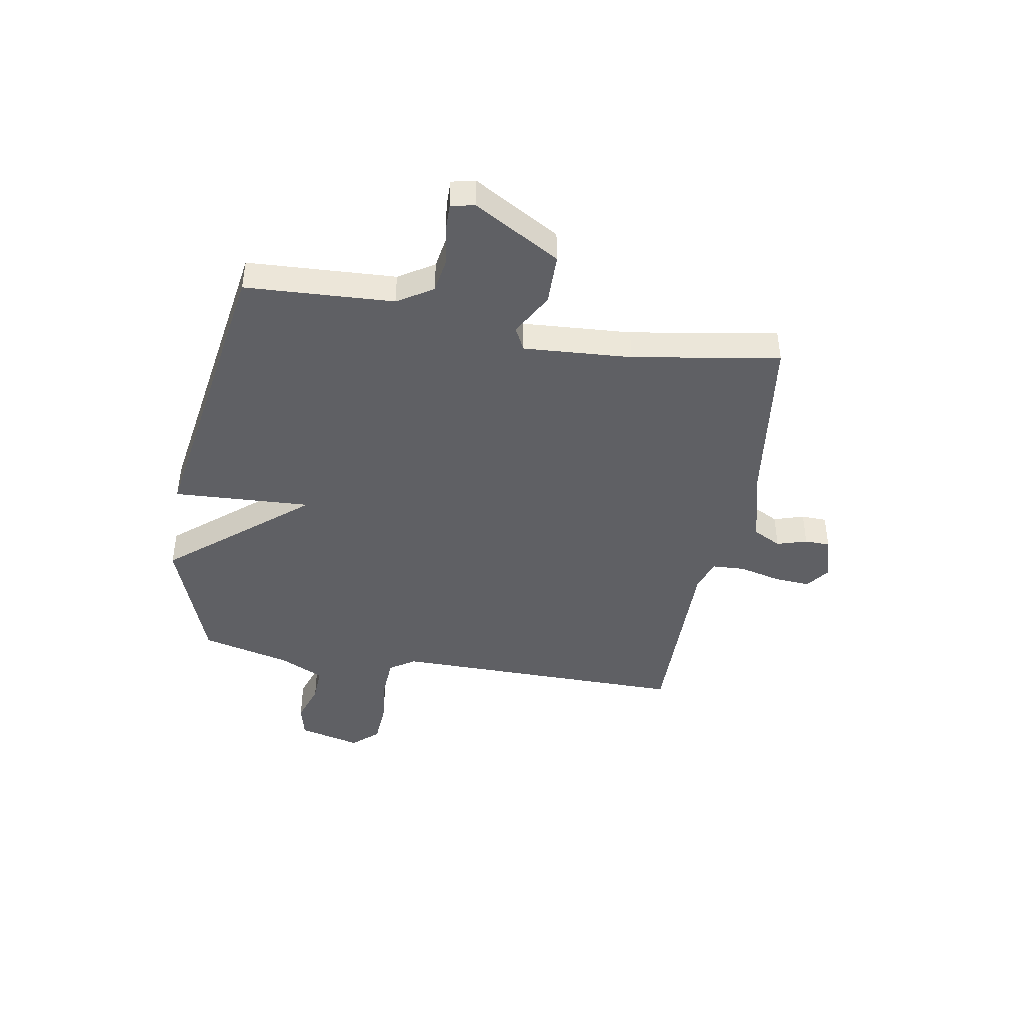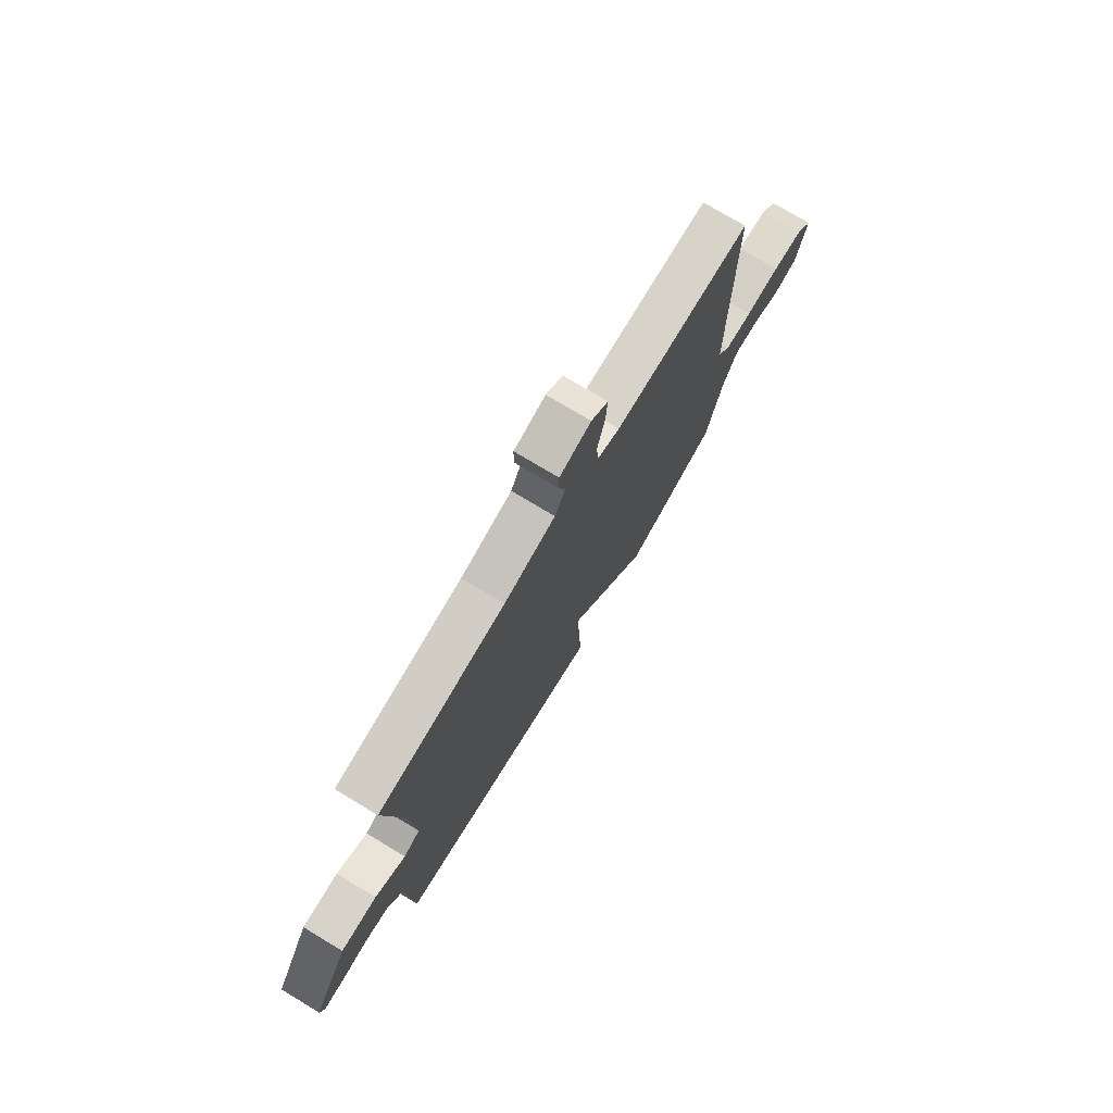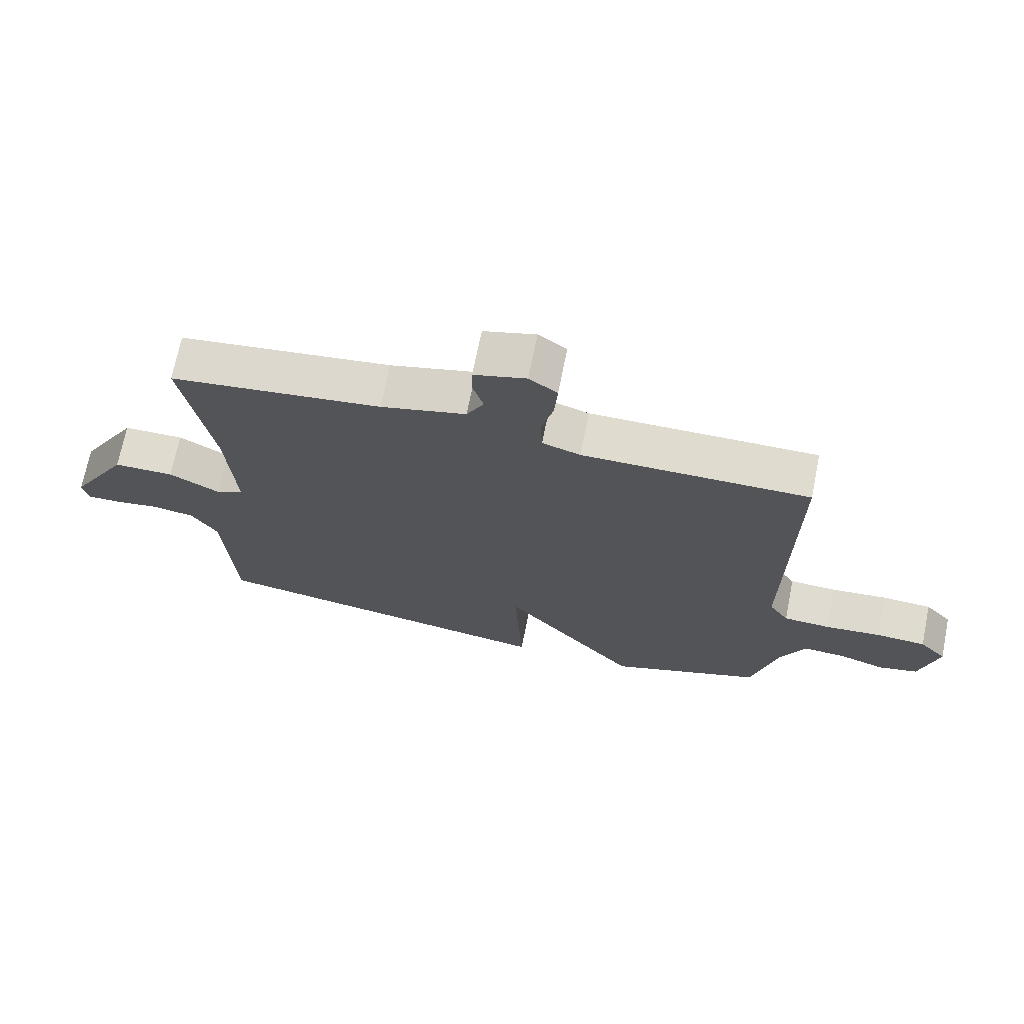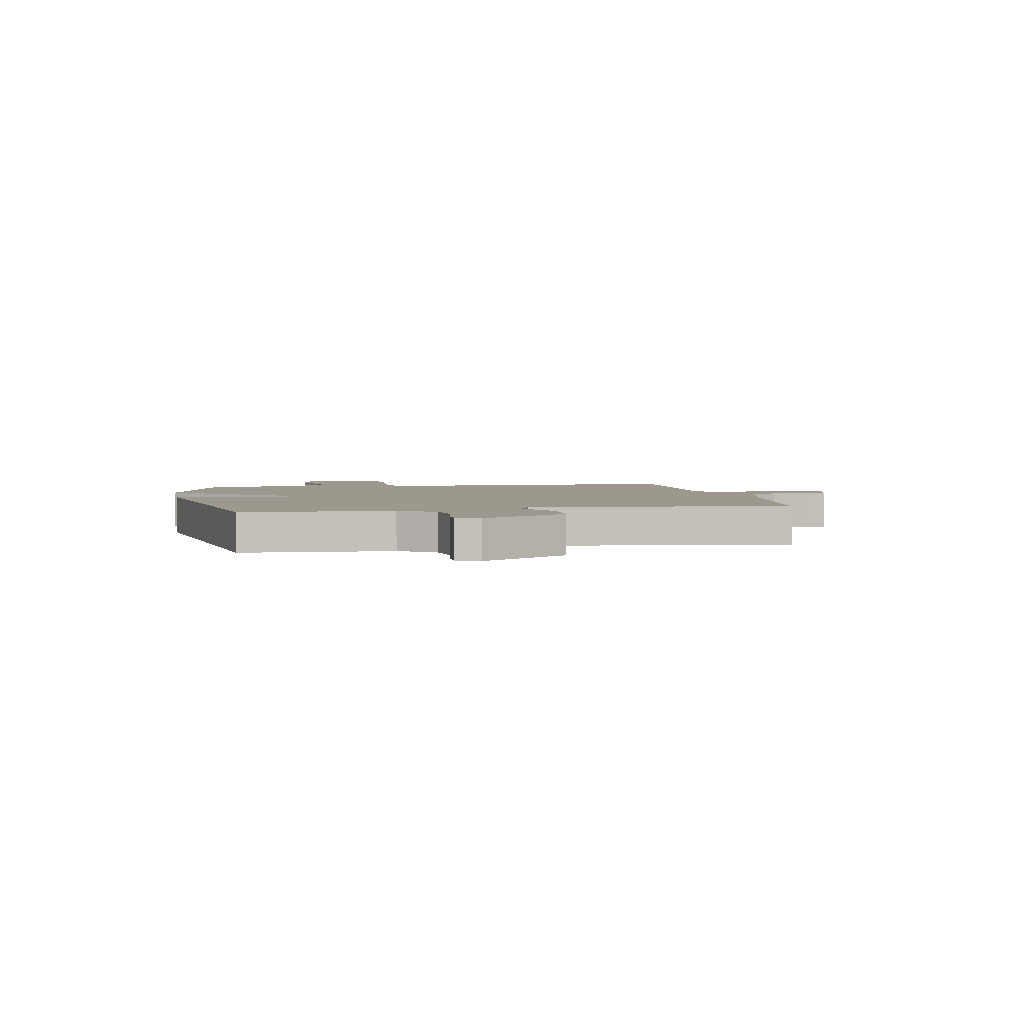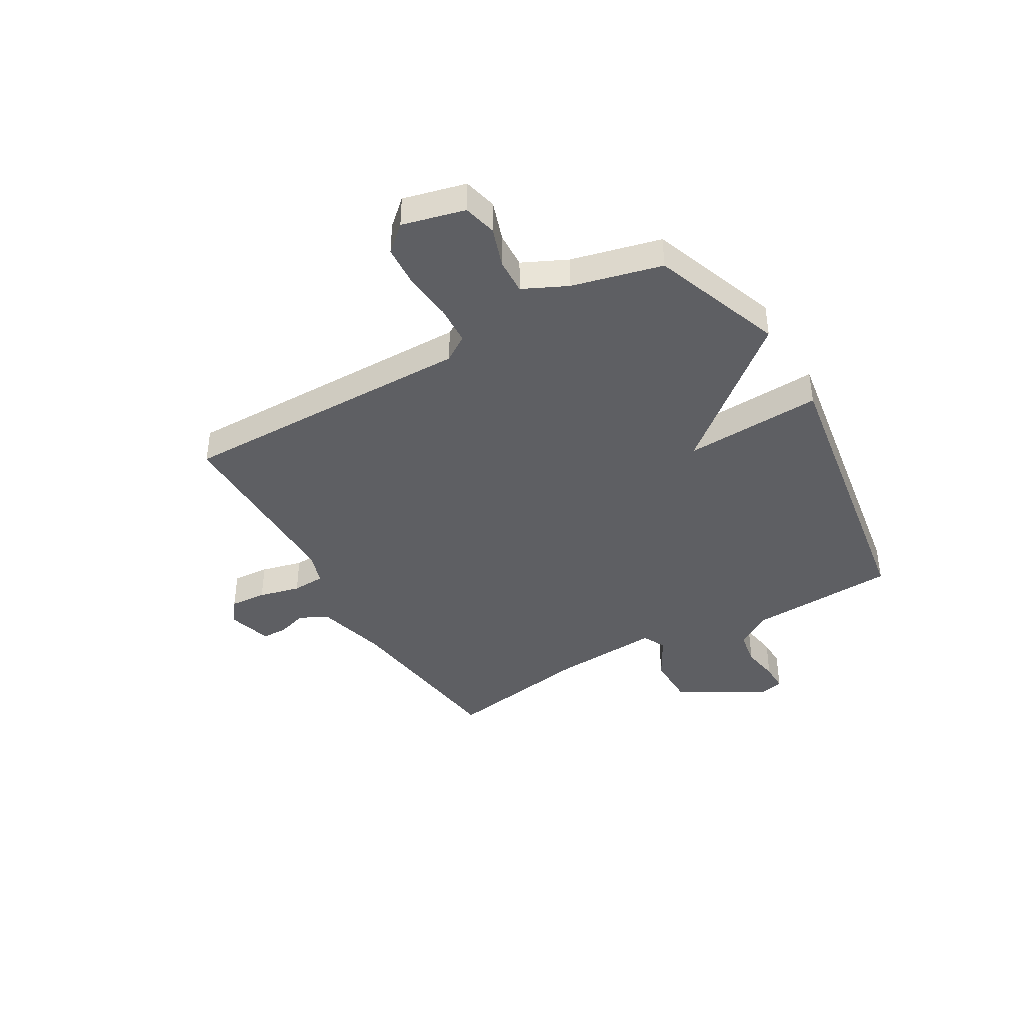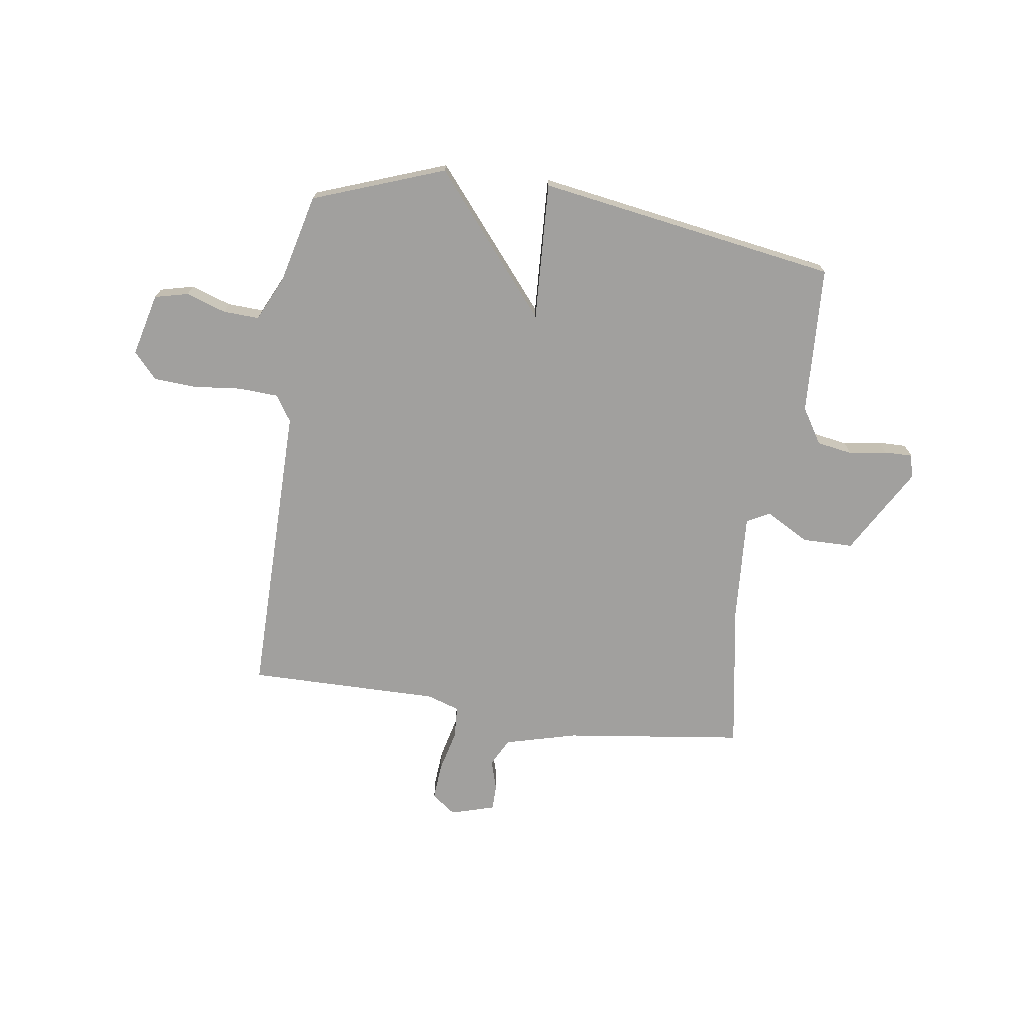
<metadata>
{"format":"obj","ext":"obj","renderer":"f3d","projection":"perspective","resolution":1024,"background":"white","views":[{"elev":-43.7,"azim":-99.8,"up":"+Y"},{"elev":75.4,"azim":-59.0,"up":"+Z"},{"elev":70.2,"azim":11.3,"up":"+Z"},{"elev":3.2,"azim":-100.8,"up":"+Y"},{"elev":-41.0,"azim":120.2,"up":"+Y"},{"elev":-71.8,"azim":171.8,"up":"+Y"}]}
</metadata>
<code>
v 0.5 0.07 0.5
v 0.496 0.07 -0.053
v 0.527 0.07 -0.101
v 0.601 0.07 -0.105
v 0.69 0.07 -0.096
v 0.769 0.07 -0.101
v 0.812 0.07 -0.149
v 0.783 0.07 -0.265
v 0.721 0.07 -0.28
v 0.647 0.07 -0.255
v 0.58 0.07 -0.252
v 0.541 0.07 -0.334
v 0.5 0.07 -0.5
v 0.256 0.07 -0.589
v 0.043 0.07 -0.332
v 0.056 0.07 -0.589
v -0.5 0.07 -0.5
v -0.514 0.07 -0.224
v -0.555 0.07 -0.158
v -0.621 0.07 -0.147
v -0.691 0.07 -0.158
v -0.743 0.07 -0.159
v -0.753 0.07 -0.115
v -0.66 0.07 0.046
v -0.565 0.07 0.047
v -0.485 0.07 0.002
v -0.442 0.07 0.024
v -0.455 0.07 0.226
v -0.5 0.07 0.5
v -0.167 0.07 0.543
v -0.033 0.07 0.578
v -0.006 0.07 0.63
v -0.023 0.07 0.686
v -0.022 0.07 0.733
v 0.06 0.07 0.757
v 0.104 0.07 0.724
v 0.099 0.07 0.656
v 0.08 0.07 0.579
v 0.083 0.07 0.518
v 0.143 0.07 0.498
v 0.5 0 0.5
v 0.496 0 -0.053
v 0.527 0 -0.101
v 0.601 0 -0.105
v 0.69 0 -0.096
v 0.769 0 -0.101
v 0.812 0 -0.149
v 0.783 0 -0.265
v 0.721 0 -0.28
v 0.647 0 -0.255
v 0.58 0 -0.252
v 0.541 0 -0.334
v 0.5 0 -0.5
v 0.256 0 -0.589
v 0.043 0 -0.332
v 0.056 0 -0.589
v -0.5 0 -0.5
v -0.514 0 -0.224
v -0.555 0 -0.158
v -0.621 0 -0.147
v -0.691 0 -0.158
v -0.743 0 -0.159
v -0.753 0 -0.115
v -0.66 0 0.046
v -0.565 0 0.047
v -0.485 0 0.002
v -0.442 0 0.024
v -0.455 0 0.226
v -0.5 0 0.5
v -0.167 0 0.543
v -0.033 0 0.578
v -0.006 0 0.63
v -0.023 0 0.686
v -0.022 0 0.733
v 0.06 0 0.757
v 0.104 0 0.724
v 0.099 0 0.656
v 0.08 0 0.579
v 0.083 0 0.518
v 0.143 0 0.498
f 36 37 38
f 35 36 38
f 34 35 38
f 33 34 38
f 32 33 38
f 31 32 38 39
f 30 31 39
f 30 39 40
f 29 30 40
f 28 29 40
f 24 25 26
f 23 24 26
f 22 23 26
f 21 22 26
f 20 21 26
f 19 20 26 27
f 18 19 27
f 17 18 27
f 16 17 27
f 15 16 27
f 12 13 14 15
f 27 28 40
f 15 27 40
f 12 15 40
f 11 12 40
f 8 9 10
f 7 8 10
f 6 7 10
f 5 6 10
f 4 5 10
f 3 4 10 11
f 40 1 2
f 11 40 2
f 2 3 11
f 78 77 76
f 78 76 75
f 78 75 74
f 78 74 73
f 78 73 72
f 79 78 72 71
f 79 71 70
f 80 79 70
f 80 70 69
f 80 69 68
f 66 65 64
f 66 64 63
f 66 63 62
f 66 62 61
f 66 61 60
f 67 66 60 59
f 67 59 58
f 67 58 57
f 67 57 56
f 67 56 55
f 55 54 53 52
f 80 68 67
f 80 67 55
f 80 55 52
f 80 52 51
f 50 49 48
f 50 48 47
f 50 47 46
f 50 46 45
f 50 45 44
f 51 50 44 43
f 42 41 80
f 42 80 51
f 51 43 42
f 1 41 42 2
f 2 42 43 3
f 3 43 44 4
f 4 44 45 5
f 5 45 46 6
f 6 46 47 7
f 7 47 48 8
f 8 48 49 9
f 9 49 50 10
f 10 50 51 11
f 11 51 52 12
f 12 52 53 13
f 13 53 54 14
f 14 54 55 15
f 15 55 56 16
f 16 56 57 17
f 17 57 58 18
f 18 58 59 19
f 19 59 60 20
f 20 60 61 21
f 21 61 62 22
f 22 62 63 23
f 23 63 64 24
f 24 64 65 25
f 25 65 66 26
f 26 66 67 27
f 27 67 68 28
f 28 68 69 29
f 29 69 70 30
f 30 70 71 31
f 31 71 72 32
f 32 72 73 33
f 33 73 74 34
f 34 74 75 35
f 35 75 76 36
f 36 76 77 37
f 37 77 78 38
f 38 78 79 39
f 39 79 80 40
f 40 80 41 1

</code>
